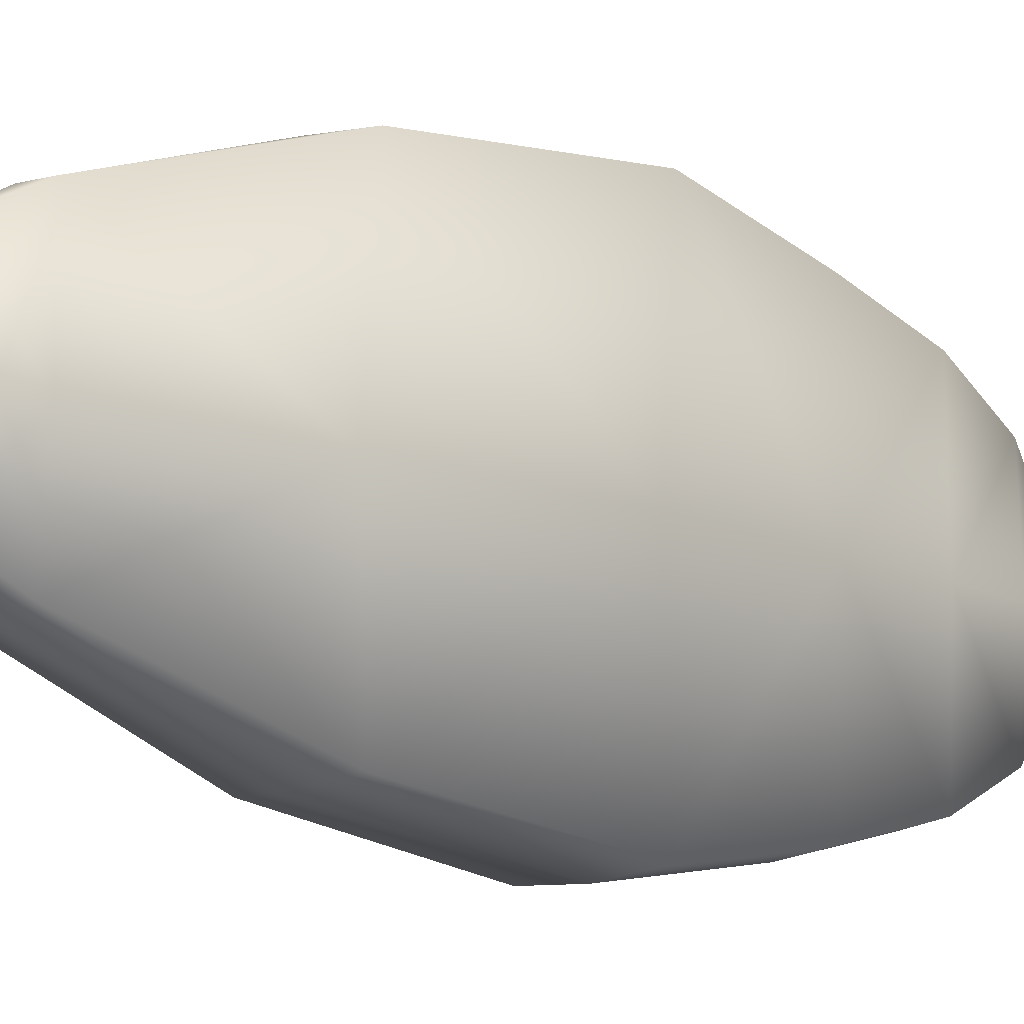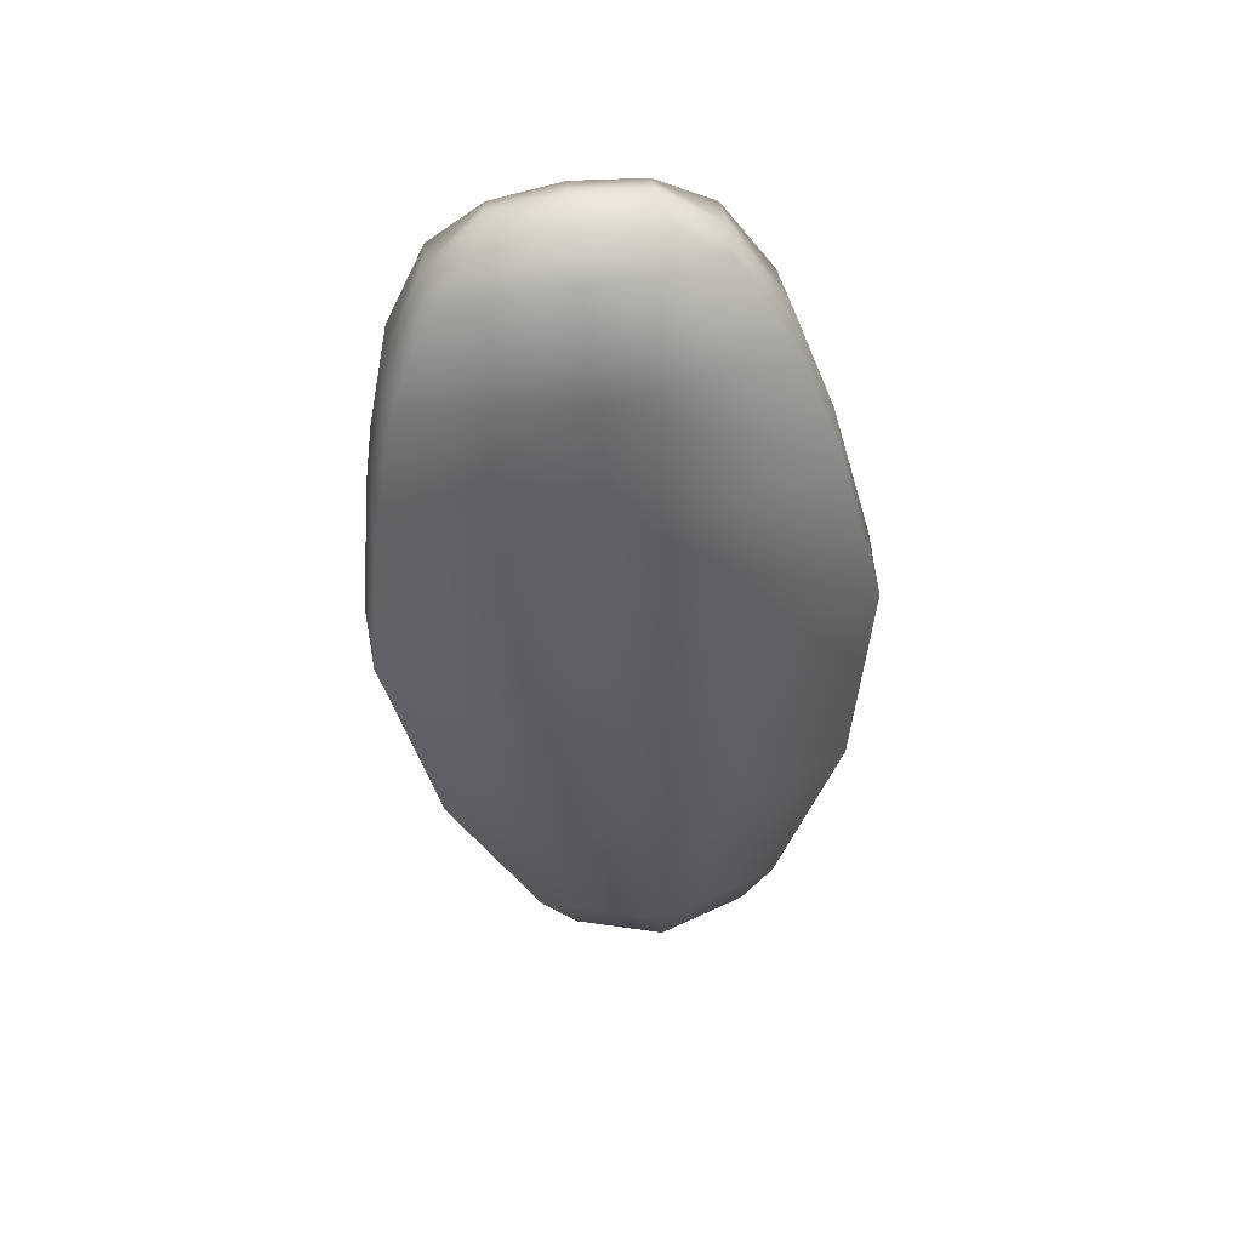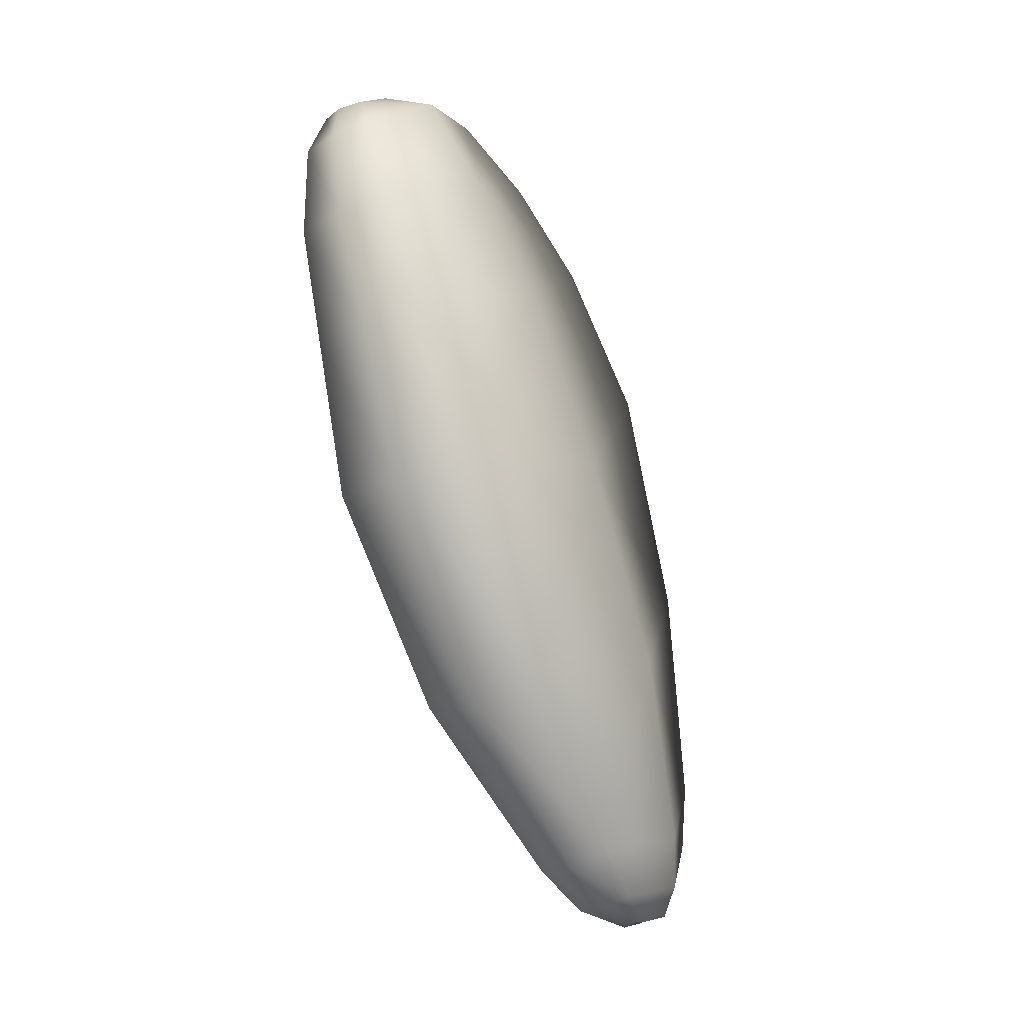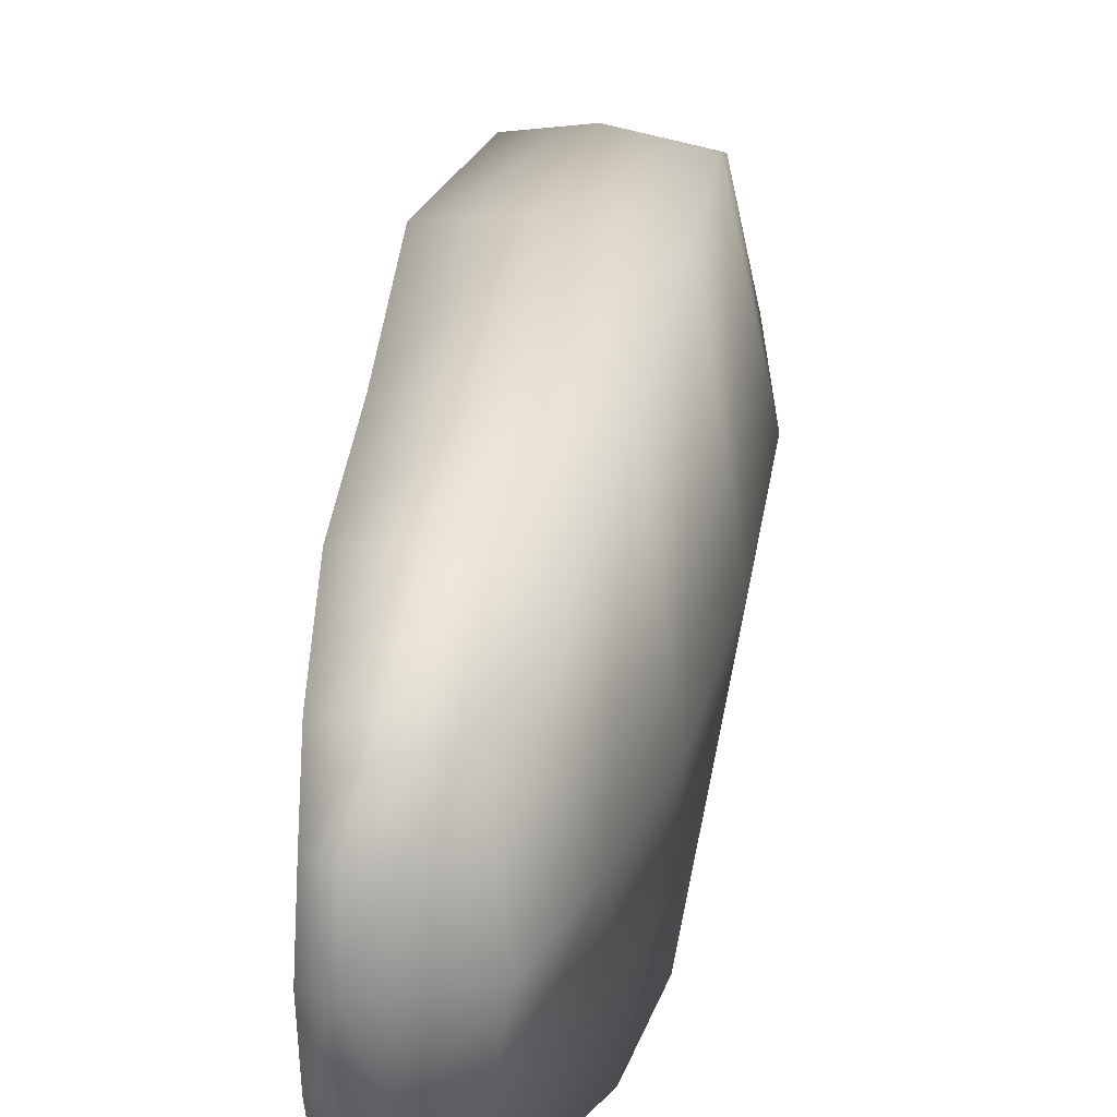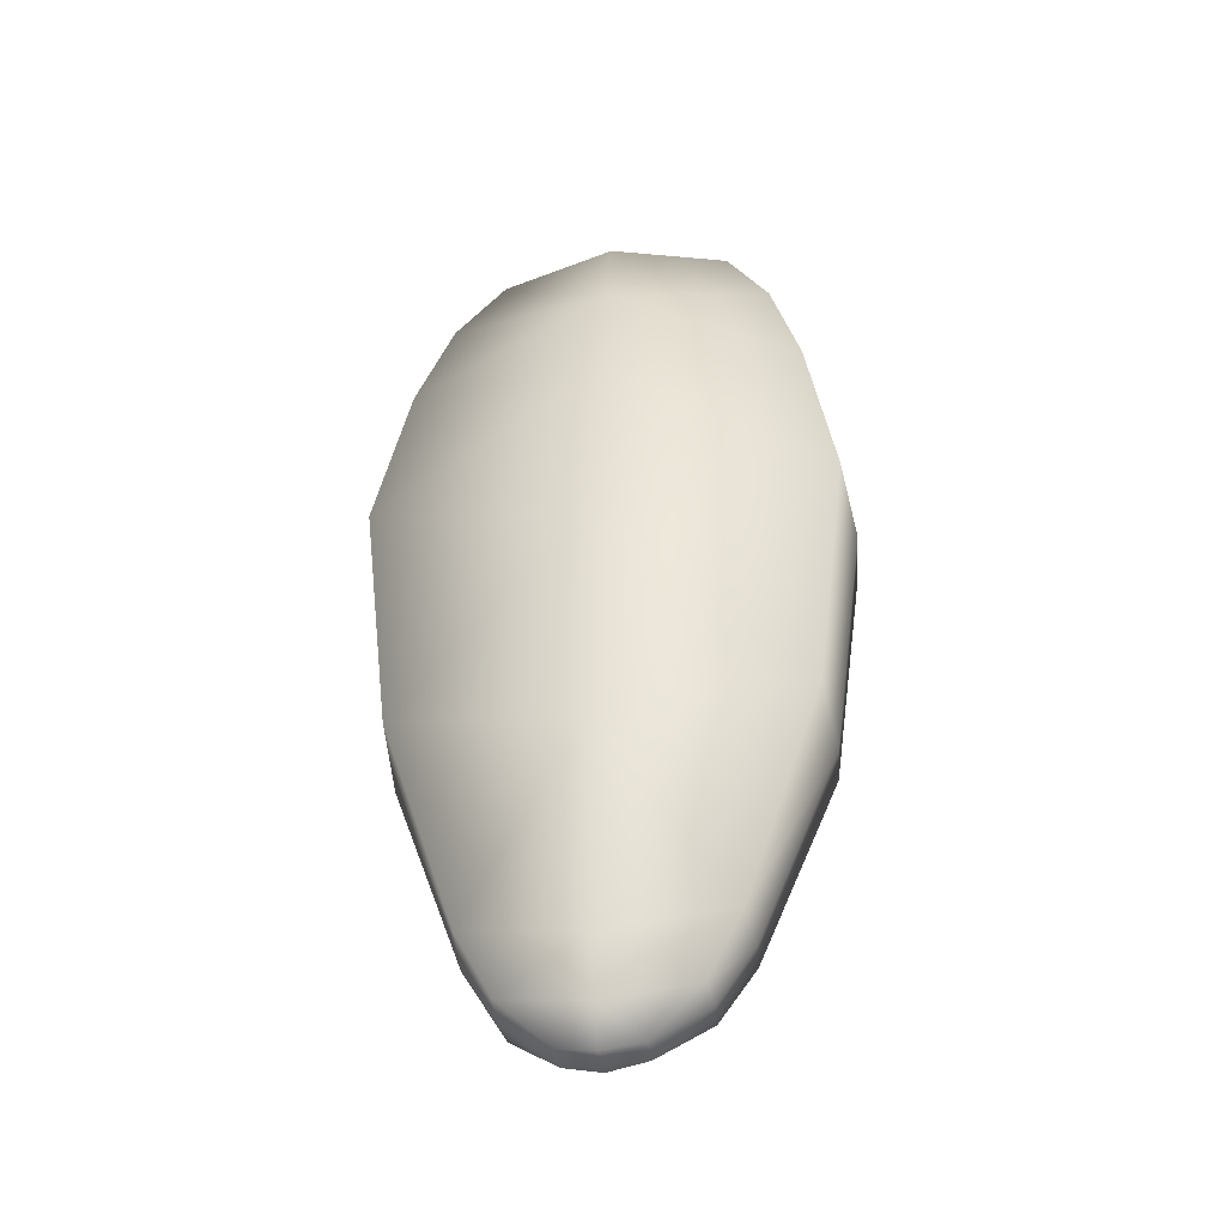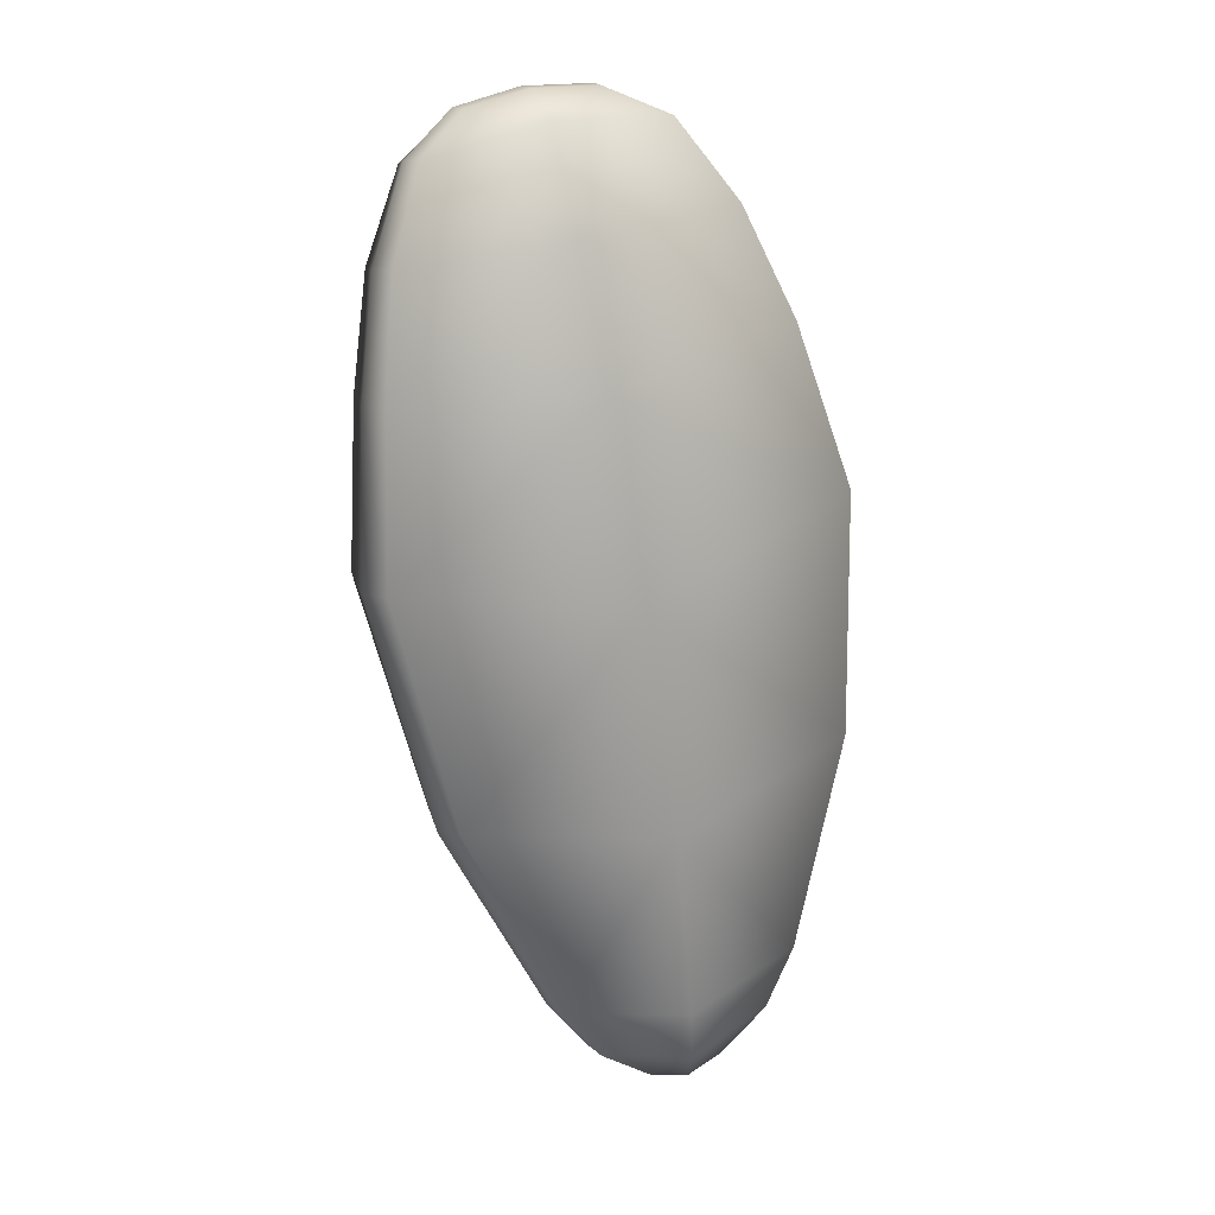
<metadata>
{"format":"obj","ext":"obj","renderer":"f3d","projection":"perspective","resolution":1024,"background":"white","views":[{"elev":-11.0,"azim":29.7,"up":"+Z"},{"elev":67.5,"azim":-98.3,"up":"+Y"},{"elev":6.2,"azim":-155.9,"up":"+Y"},{"elev":23.2,"azim":171.3,"up":"+Z"},{"elev":-22.8,"azim":-80.4,"up":"+Y"},{"elev":32.9,"azim":-110.9,"up":"+Y"}]}
</metadata>
<code>
o Cube.001
v -0.3298 0.485 -0.09397
v -0.3286 0.4764 -0.2993
v -0.395 0.5035 -0.3008
v -0.3962 0.512 -0.0955
v -0.2667 0.6897 -0.1021
v -0.2655 0.6812 -0.3074
v -0.3319 0.7082 -0.309
v -0.3332 0.7168 -0.1037
v -0.2494 0.7465 -0.1209
v -0.2483 0.7394 -0.2933
v -0.3041 0.7621 -0.2946
v -0.3052 0.7693 -0.1222
v -0.2396 0.7909 -0.1463
v -0.2389 0.7856 -0.2715
v -0.2794 0.8021 -0.2724
v -0.2801 0.8074 -0.1473
v -0.236 0.8092 -0.1751
v -0.2355 0.8063 -0.2443
v -0.2579 0.8154 -0.2448
v -0.2583 0.8183 -0.1756
v -0.286 0.595 -0.3197
v -0.2875 0.6048 -0.08301
v -0.3626 0.6262 -0.3214
v -0.364 0.6361 -0.08477
v -0.4251 0.3675 -0.147
v -0.4365 0.3584 -0.1934
v -0.3618 0.489 -0.09121
v -0.2968 0.7 -0.09962
v -0.3605 0.4802 -0.3028
v -0.2956 0.6912 -0.3112
v -0.3228 0.6144 -0.08002
v -0.3213 0.6043 -0.3239
v -0.2451 0.8149 -0.1744
v -0.2447 0.812 -0.2456
v -0.4085 0.3602 -0.1452
v -0.3677 0.3699 -0.201
v -0.2571 0.7994 -0.1449
v -0.2564 0.794 -0.2738
v -0.2741 0.7566 -0.1188
v -0.273 0.7492 -0.2965
v -0.4079 0.3562 -0.2403
v -0.2876 0.8158 -0.2109
v -0.2375 0.7914 -0.2096
v -0.3175 0.7688 -0.2094
v -0.2474 0.7446 -0.208
v -0.4245 0.3636 -0.2393
v -0.3946 0.3515 -0.2386
v -0.2432 0.8174 -0.2105
v -0.3815 0.3462 -0.2001
v -0.4216 0.4919 -0.1986
v -0.351 0.7049 -0.2071
v -0.3227 0.4617 -0.2044
v -0.2652 0.6853 -0.2058
v -0.417 0.342 -0.1718
v -0.4205 0.3372 -0.1923
v -0.3985 0.3883 -0.1278
v -0.3977 0.3828 -0.2595
v -0.425 0.3427 -0.1725
v -0.4365 0.3878 -0.1946
v -0.3952 0.3553 -0.1463
v -0.4299 0.3388 -0.1924
v -0.388 0.6071 -0.2034
v -0.2769 0.572 -0.2089
v -0.2569 0.8209 -0.2107
v -0.2338 0.8115 -0.2102
v -0.4122 0.3375 -0.1722
v -0.4207 0.4003 -0.1303
v -0.42 0.395 -0.2582
v -0.3786 0.3782 -0.2573
v -0.3793 0.3835 -0.1294
v -0.4145 0.3325 -0.1921
v -0.4119 0.3358 -0.2119
v -0.4248 0.341 -0.2122
v -0.4167 0.3403 -0.2127
f 63 52 2
f 32 29 3
f 62 50 4
f 22 31 27
f 70 36 52
f 9 39 28
f 13 37 39
f 44 51 8
f 11 40 30
f 10 45 53
f 17 33 37
f 14 43 45
f 15 38 40
f 16 42 44
f 48 65 18
f 20 64 42
f 18 65 43
f 19 34 38
f 53 63 21
f 30 32 23
f 51 62 24
f 5 28 31
f 12 8 28
f 16 12 39
f 14 10 40
f 21 2 29
f 52 36 69
f 20 16 37
f 31 24 4
f 10 6 30
f 19 64 48
f 18 14 38
f 6 21 32
f 28 8 24
f 48 33 17
f 55 54 58
f 20 33 48
f 25 35 56
f 9 5 53
f 47 41 57
f 71 55 74
f 62 23 3
f 68 59 50
f 44 11 7
f 19 15 42
f 63 22 1
f 13 9 45
f 17 13 43
f 51 7 23
f 15 11 44
f 57 41 46
f 27 56 70
f 66 71 49
f 35 54 66
f 53 5 22
f 50 59 67
f 59 26 25
f 73 61 26
f 49 71 72
f 71 66 54
f 60 49 36
f 36 49 47
f 56 35 60
f 29 57 68
f 55 61 73
f 69 57 29
f 46 26 59
f 72 74 41
f 26 61 58
f 67 56 27
f 41 74 73
f 58 54 35
f 63 2 21
f 32 3 23
f 62 4 24
f 22 27 1
f 70 52 1
f 9 28 5
f 13 39 9
f 44 8 12
f 11 30 7
f 10 53 6
f 17 37 13
f 14 45 10
f 15 40 11
f 16 44 12
f 48 18 34
f 20 42 16
f 18 43 14
f 19 38 15
f 53 21 6
f 30 23 7
f 51 24 8
f 5 31 22
f 12 28 39
f 16 39 37
f 14 40 38
f 21 29 32
f 52 69 2
f 20 37 33
f 31 4 27
f 10 30 40
f 19 48 34
f 18 38 34
f 6 32 30
f 28 24 31
f 48 17 65
f 55 58 61
f 20 48 64
f 25 56 67
f 9 53 45
f 47 57 69
f 71 74 72
f 62 3 50
f 68 50 3
f 44 7 51
f 19 42 64
f 63 1 52
f 13 45 43
f 17 43 65
f 51 23 62
f 15 44 42
f 57 46 68
f 27 70 1
f 66 49 60
f 35 66 60
f 53 22 63
f 50 67 4
f 59 25 67
f 73 26 46
f 49 72 47
f 71 54 55
f 60 36 70
f 36 47 69
f 56 60 70
f 29 68 3
f 55 73 74
f 69 29 2
f 46 59 68
f 72 41 47
f 26 58 25
f 67 27 4
f 41 73 46
f 58 35 25

</code>
